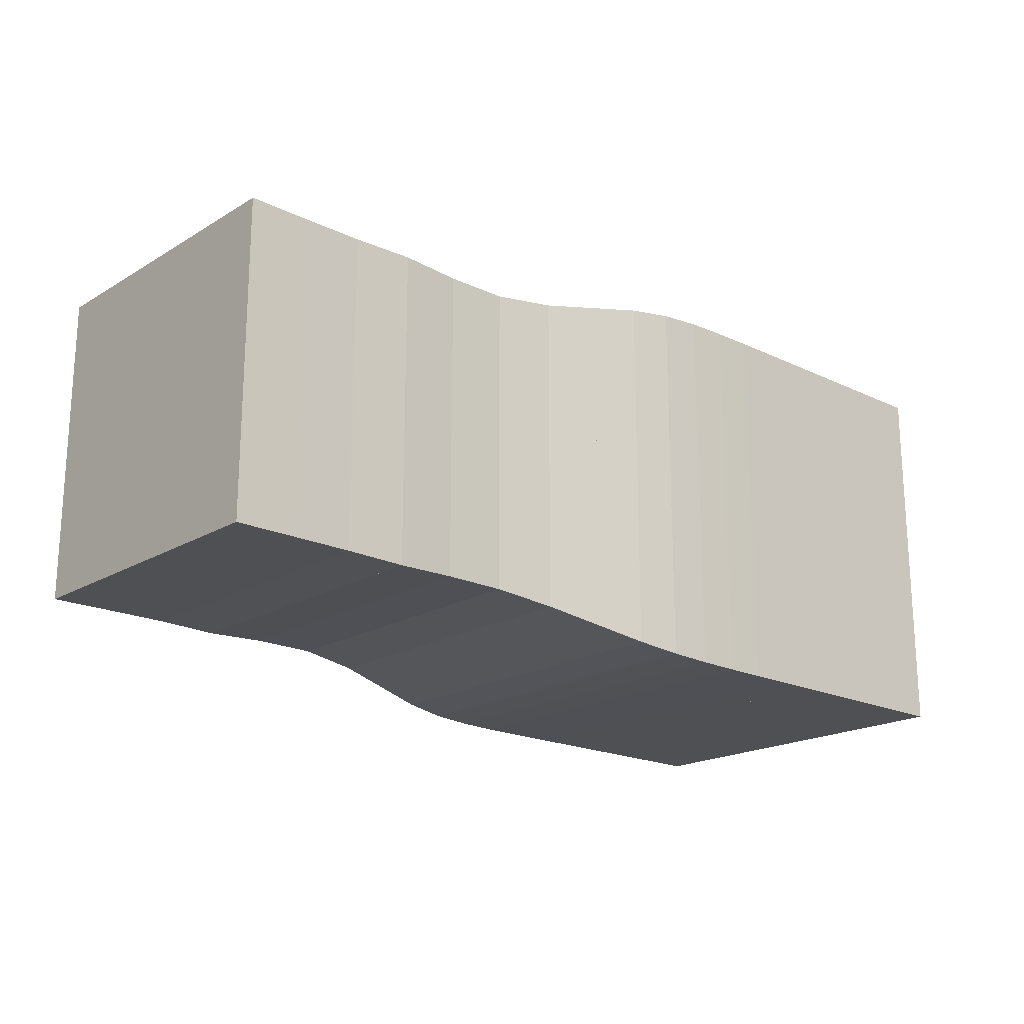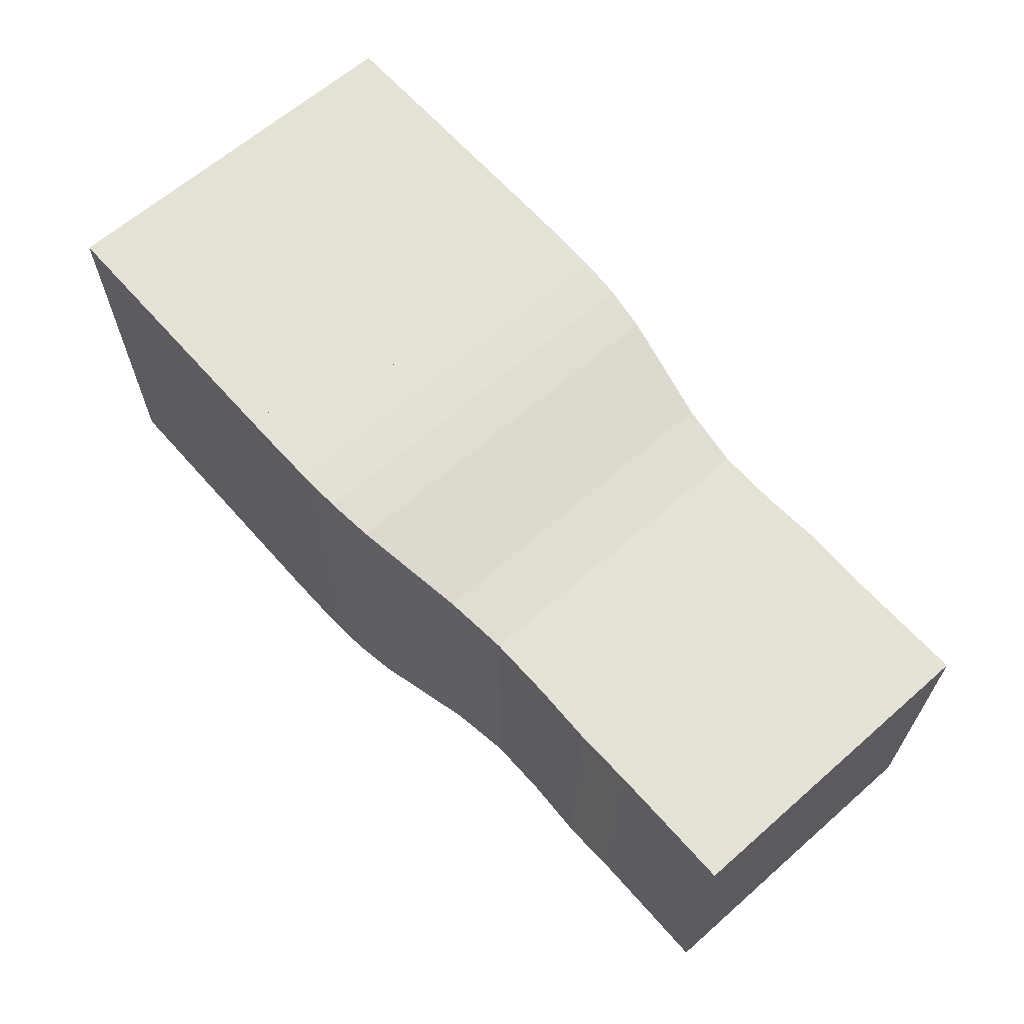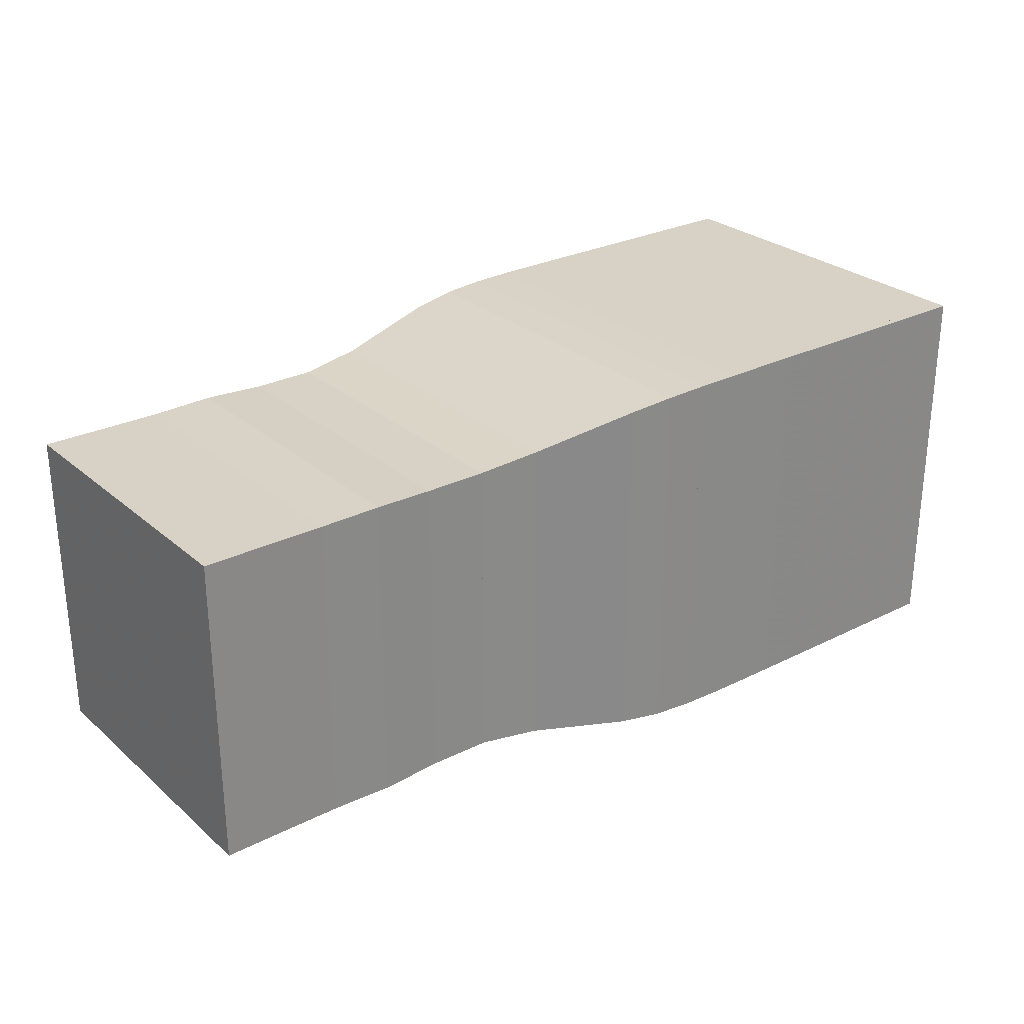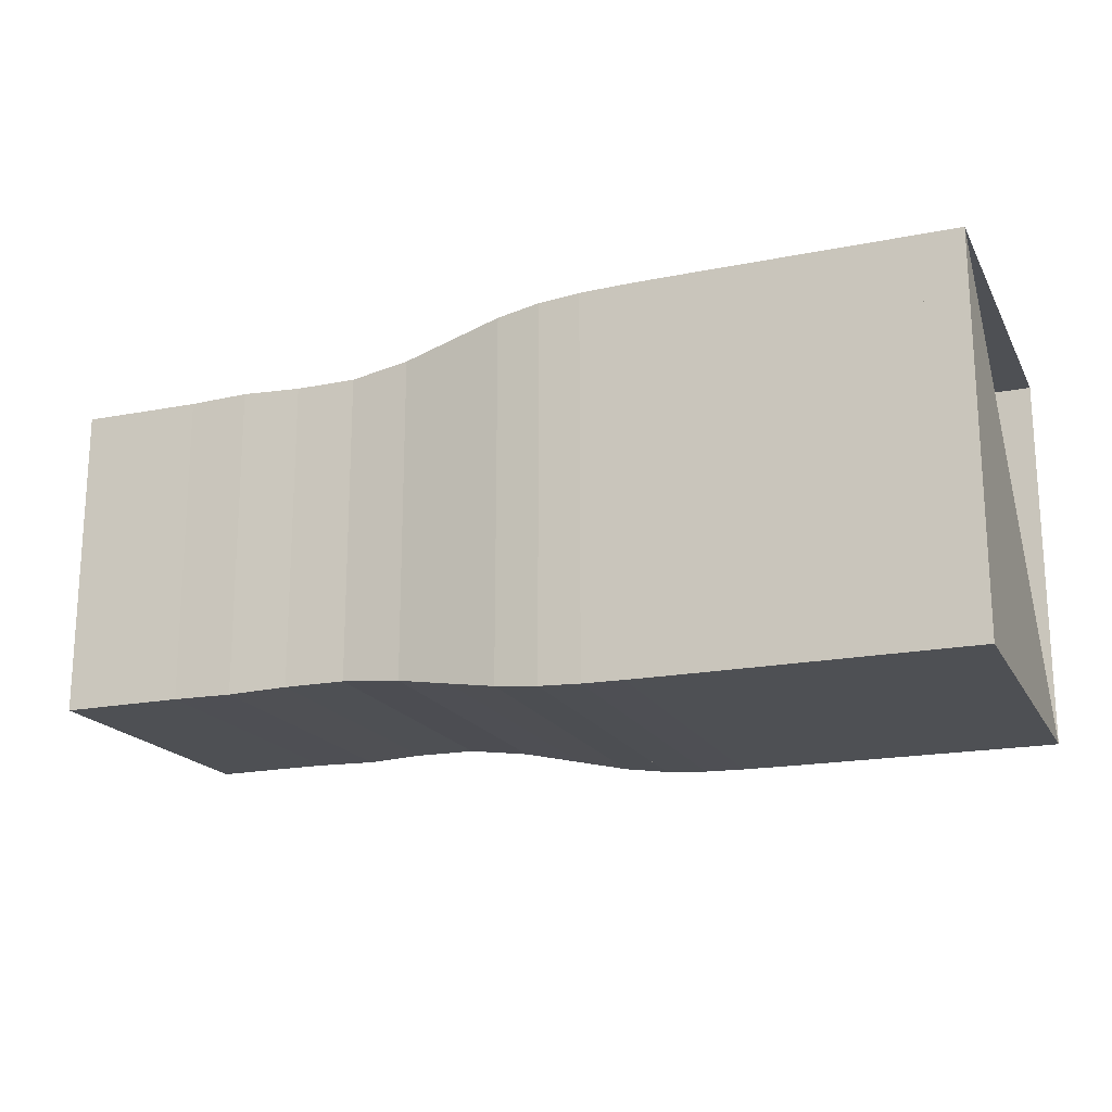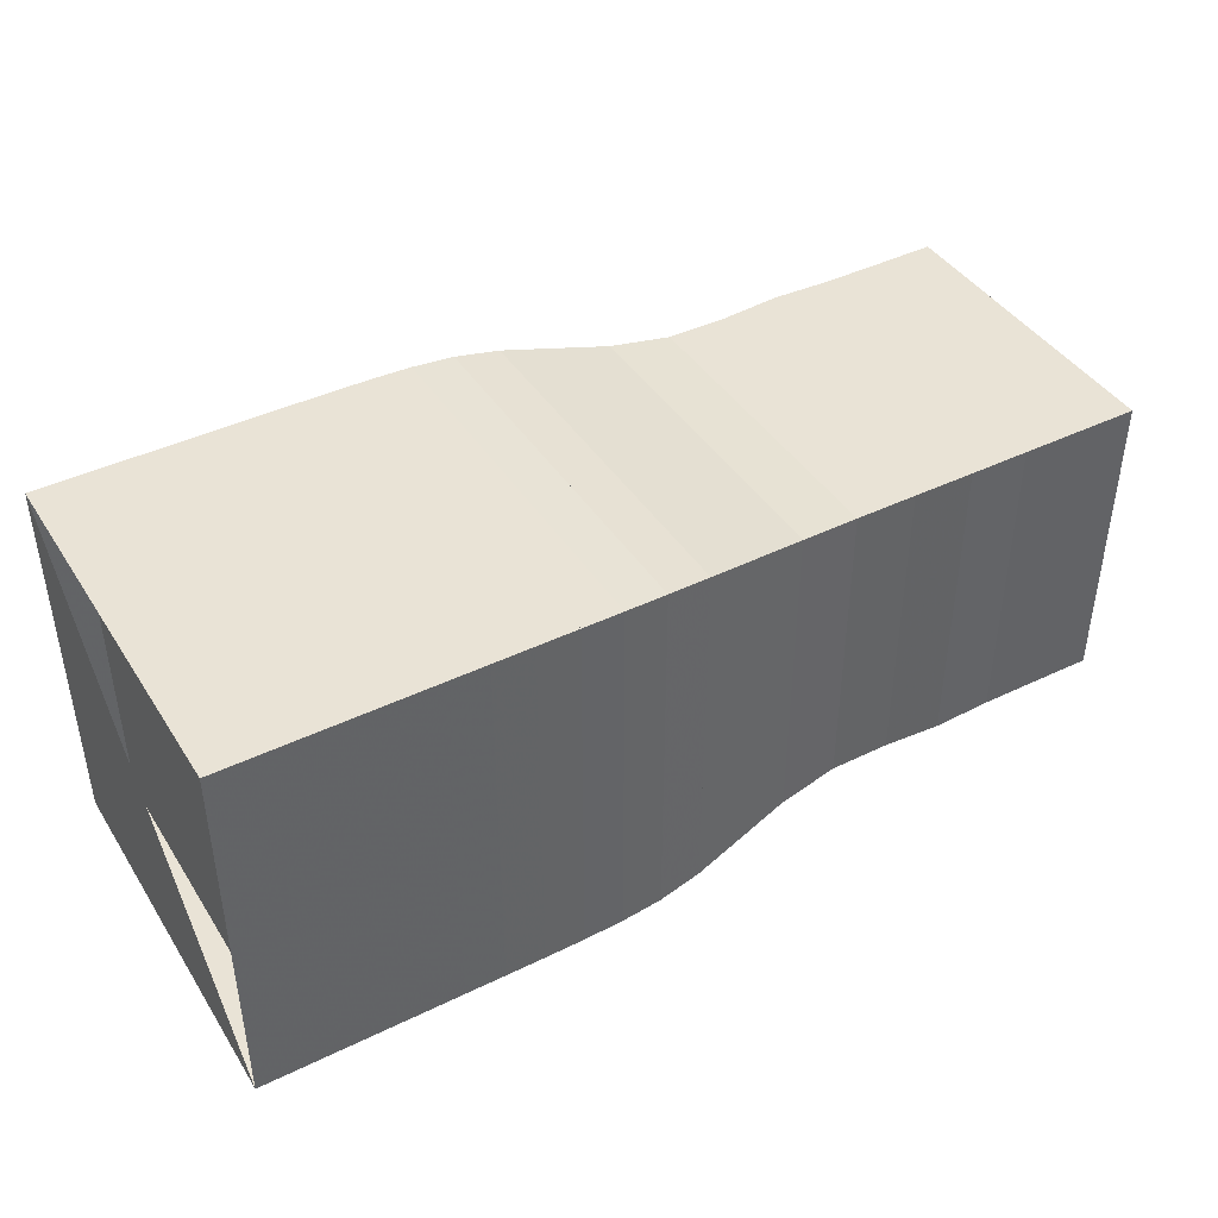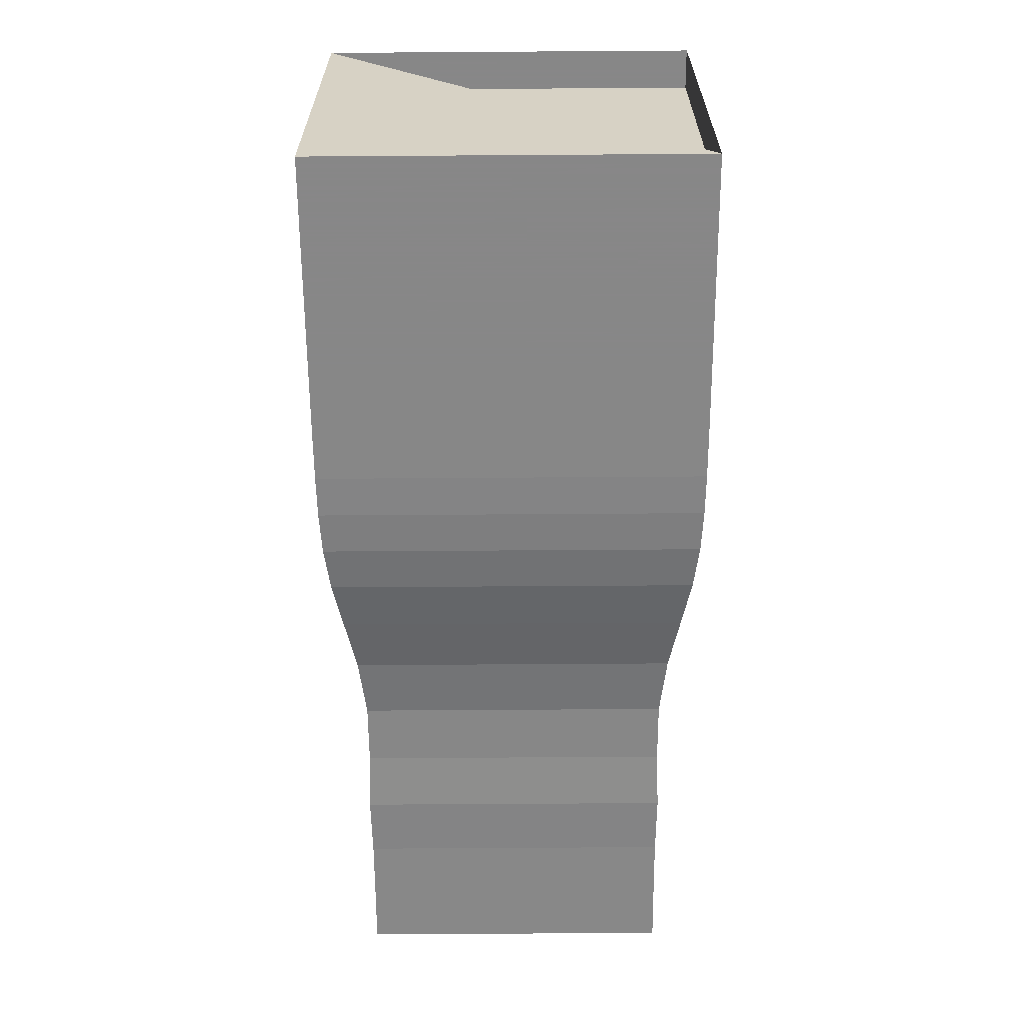
<metadata>
{"format":"obj","ext":"obj","renderer":"f3d","projection":"perspective","resolution":1024,"background":"white","views":[{"elev":-19.2,"azim":138.0,"up":"+Z"},{"elev":64.1,"azim":48.6,"up":"+Y"},{"elev":27.4,"azim":142.3,"up":"+Y"},{"elev":-18.6,"azim":-159.1,"up":"+Y"},{"elev":42.2,"azim":-30.2,"up":"+Y"},{"elev":-62.6,"azim":-89.6,"up":"+Y"}]}
</metadata>
<code>
v 0 -0.25 -0.25
v 0 -0.25 0.25
v 0 0.25 0.25
v 0 0.25 -0.25
v 0.05263 -0.25 -0.25
v 0.05263 -0.25 0.25
v 0.05263 0.25 0.25
v 0.05263 0.25 -0.25
v 0.1053 -0.25 -0.25
v 0.1053 -0.25 0.25
v 0.1053 0.25 0.25
v 0.1053 0.25 -0.25
v 0.1579 -0.25 -0.25
v 0.1579 -0.25 0.25
v 0.1579 0.25 0.25
v 0.1579 0.25 -0.25
v 0.2105 -0.25 -0.25
v 0.2105 -0.25 0.25
v 0.2105 0.25 0.25
v 0.2105 0.25 -0.25
v 0.2632 -0.25 -0.25
v 0.2632 -0.25 0.25
v 0.2632 0.25 0.25
v 0.2632 0.25 -0.25
v 0.3158 -0.25 -0.25
v 0.3158 -0.25 0.25
v 0.3158 0.25 0.25
v 0.3158 0.25 -0.25
v 0.3685 -0.2499 -0.2499
v 0.3685 -0.2499 0.2499
v 0.3685 0.2499 0.2499
v 0.3685 0.2499 -0.2499
v 0.4212 -0.2496 -0.2496
v 0.4212 -0.2496 0.2496
v 0.4212 0.2496 0.2496
v 0.4212 0.2496 -0.2496
v 0.4744 -0.2487 -0.2487
v 0.4744 -0.2487 0.2487
v 0.4744 0.2487 0.2487
v 0.4744 0.2487 -0.2487
v 0.529 -0.2456 -0.2456
v 0.529 -0.2456 0.2456
v 0.529 0.2456 0.2456
v 0.529 0.2456 -0.2456
v 0.5868 -0.2385 -0.2385
v 0.5868 -0.2385 0.2385
v 0.5868 0.2385 0.2385
v 0.5868 0.2385 -0.2385
v 0.6512 -0.2261 -0.2261
v 0.6512 -0.2261 0.2261
v 0.6512 0.2261 0.2261
v 0.6512 0.2261 -0.2261
v 0.7245 -0.2118 -0.2118
v 0.7245 -0.2118 0.2118
v 0.7245 0.2118 0.2118
v 0.7245 0.2118 -0.2118
v 0.8046 -0.2027 -0.2027
v 0.8046 -0.2027 0.2027
v 0.8046 0.2027 0.2027
v 0.8046 0.2027 -0.2027
v 0.8849 -0.2024 -0.2024
v 0.8849 -0.2024 0.2024
v 0.8849 0.2024 0.2024
v 0.8849 0.2024 -0.2024
v 0.9629 -0.2053 -0.2053
v 0.9629 -0.2053 0.2053
v 0.9629 0.2053 0.2053
v 0.9629 0.2053 -0.2053
v 1.042 -0.2038 -0.2038
v 1.042 -0.2038 0.2038
v 1.042 0.2038 0.2038
v 1.042 0.2038 -0.2038
v 1.121 -0.204 -0.204
v 1.121 -0.204 0.204
v 1.121 0.204 0.204
v 1.121 0.204 -0.204
v 1.2 -0.2044 -0.2044
v 1.2 -0.2044 0.2044
v 1.2 0.2044 0.2044
v 1.2 0.2044 -0.2044
f 1 2 4 5
f 5 6 7 8
f 5 6 2 1
f 6 7 3 2
f 7 8 4 3
f 8 5 1 4
f 9 10 11 12
f 9 10 6 5
f 10 11 7 6
f 11 12 8 7
f 12 9 5 8
f 13 14 15 16
f 13 14 10 9
f 14 15 11 10
f 15 16 12 11
f 16 13 9 12
f 17 18 19 20
f 17 18 14 13
f 18 19 15 14
f 19 20 16 15
f 20 17 13 16
f 21 22 23 24
f 21 22 18 17
f 22 23 19 18
f 23 24 20 19
f 24 21 17 20
f 25 26 27 28
f 25 26 22 21
f 26 27 23 22
f 27 28 24 23
f 28 25 21 24
f 29 30 31 32
f 29 30 26 25
f 30 31 27 26
f 31 32 28 27
f 32 29 25 28
f 33 34 35 36
f 33 34 30 29
f 34 35 31 30
f 35 36 32 31
f 36 33 29 32
f 37 38 39 40
f 37 38 34 33
f 38 39 35 34
f 39 40 36 35
f 40 37 33 36
f 41 42 43 44
f 41 42 38 37
f 42 43 39 38
f 43 44 40 39
f 44 41 37 40
f 45 46 47 48
f 45 46 42 41
f 46 47 43 42
f 47 48 44 43
f 48 45 41 44
f 49 50 51 52
f 49 50 46 45
f 50 51 47 46
f 51 52 48 47
f 52 49 45 48
f 53 54 55 56
f 53 54 50 49
f 54 55 51 50
f 55 56 52 51
f 56 53 49 52
f 57 58 59 60
f 57 58 54 53
f 58 59 55 54
f 59 60 56 55
f 60 57 53 56
f 61 62 63 64
f 61 62 58 57
f 62 63 59 58
f 63 64 60 59
f 64 61 57 60
f 65 66 67 68
f 65 66 62 61
f 66 67 63 62
f 67 68 64 63
f 68 65 61 64
f 69 70 71 72
f 69 70 66 65
f 70 71 67 66
f 71 72 68 67
f 72 69 65 68
f 73 74 75 76
f 73 74 70 69
f 74 75 71 70
f 75 76 72 71
f 76 73 69 72
f 77 78 79 80
f 77 78 74 73
f 78 79 75 74
f 79 80 76 75
f 80 77 73 76

</code>
